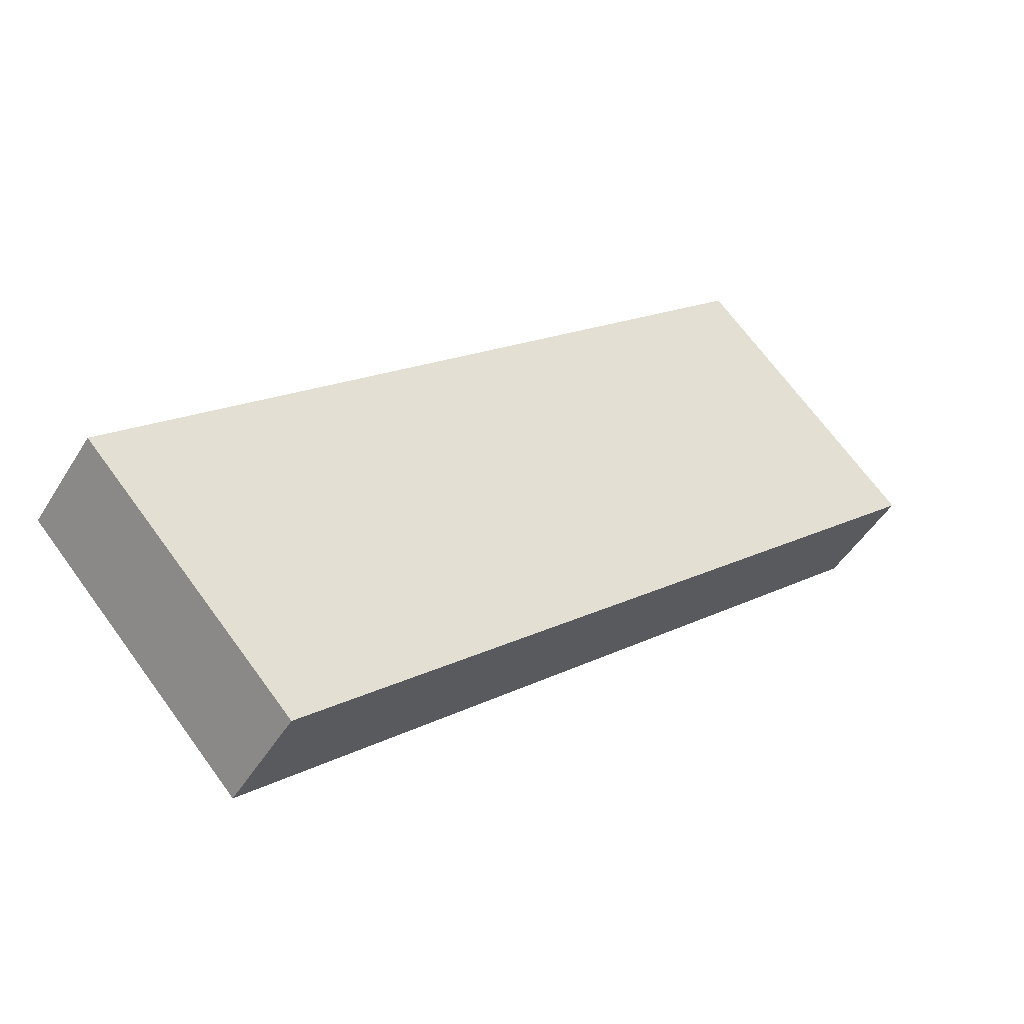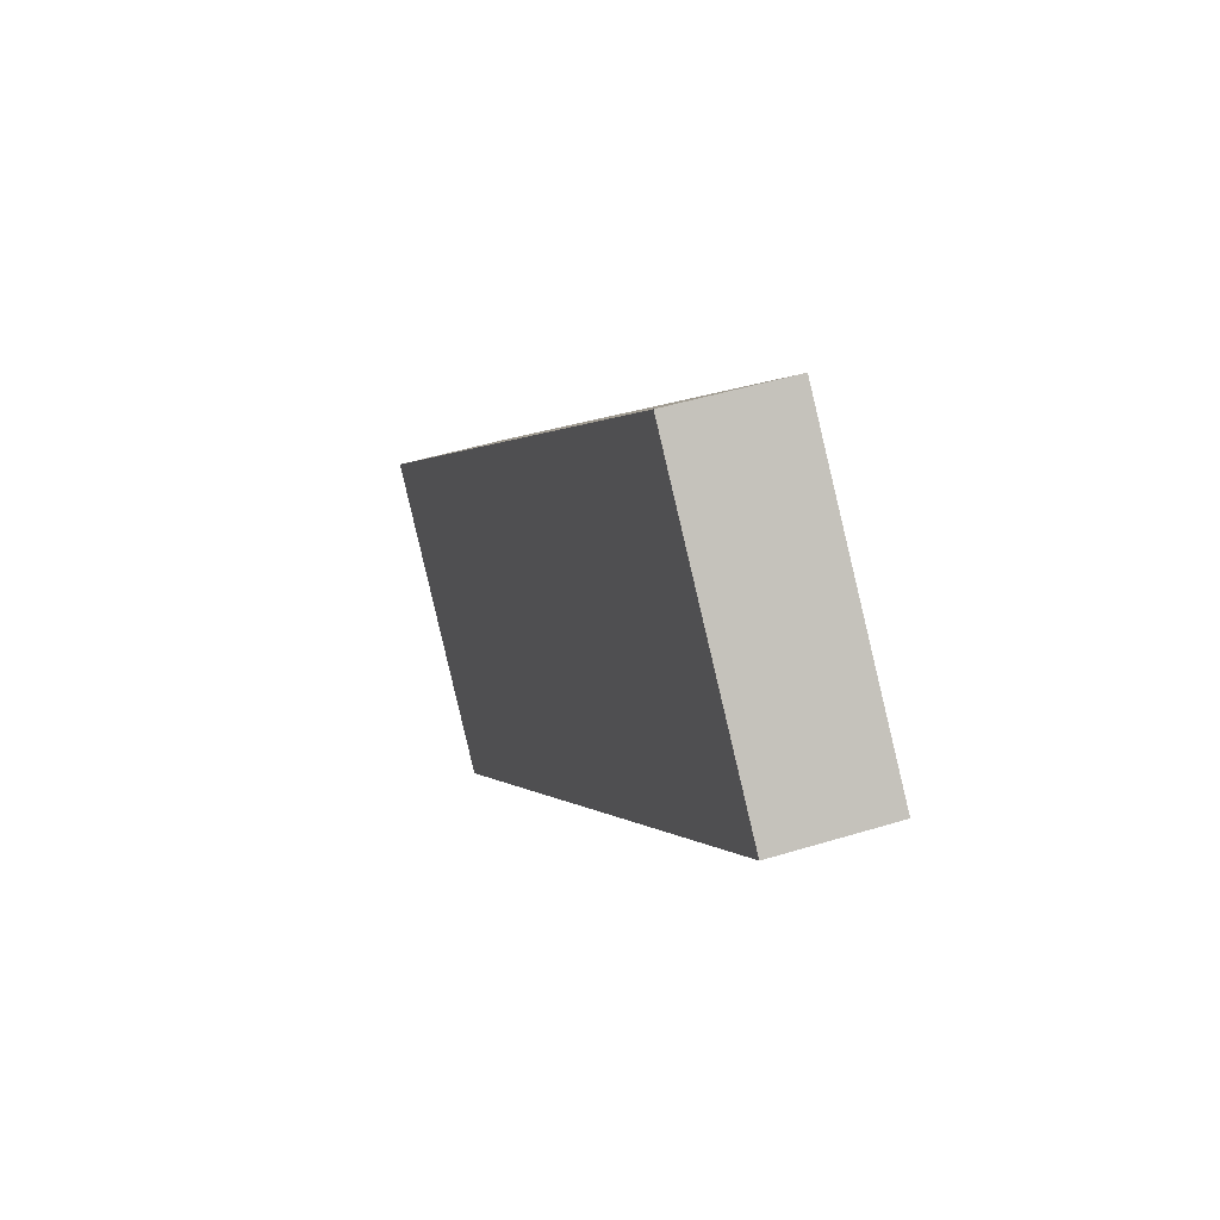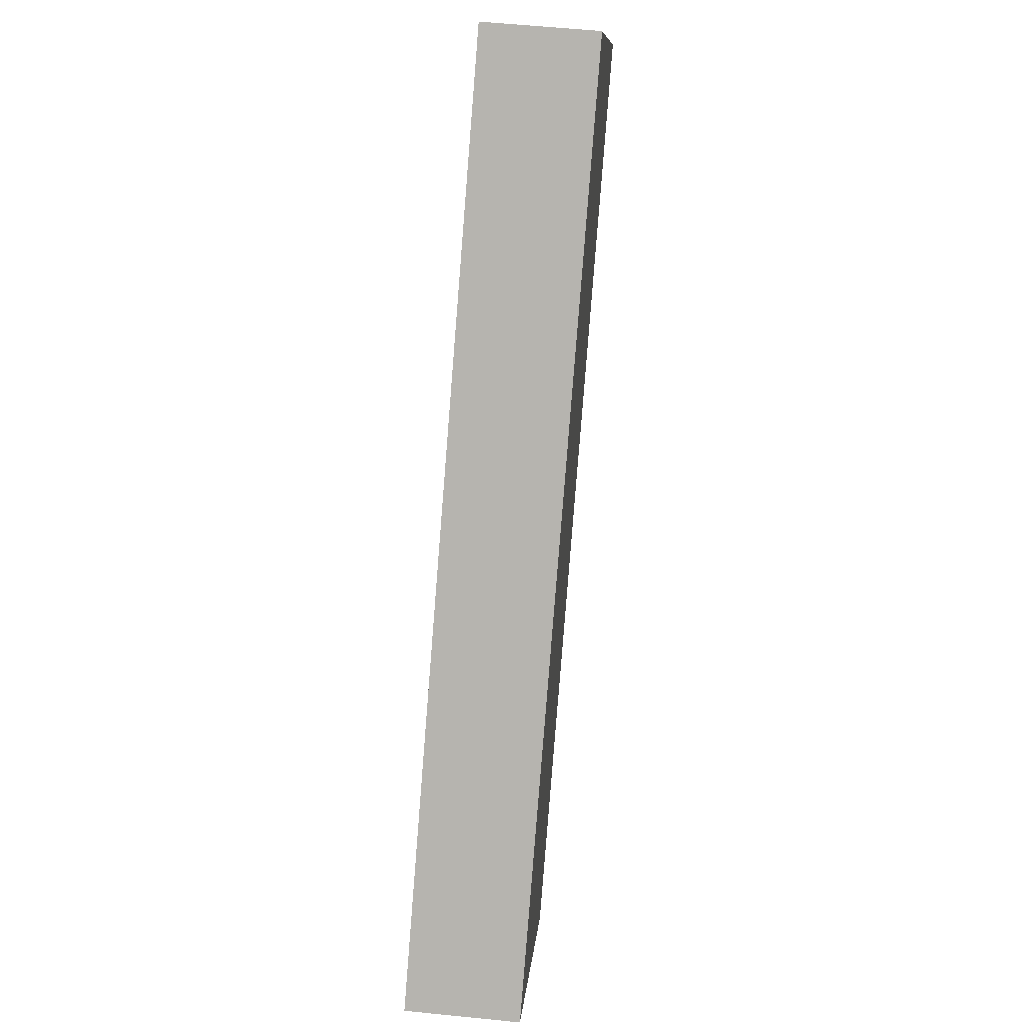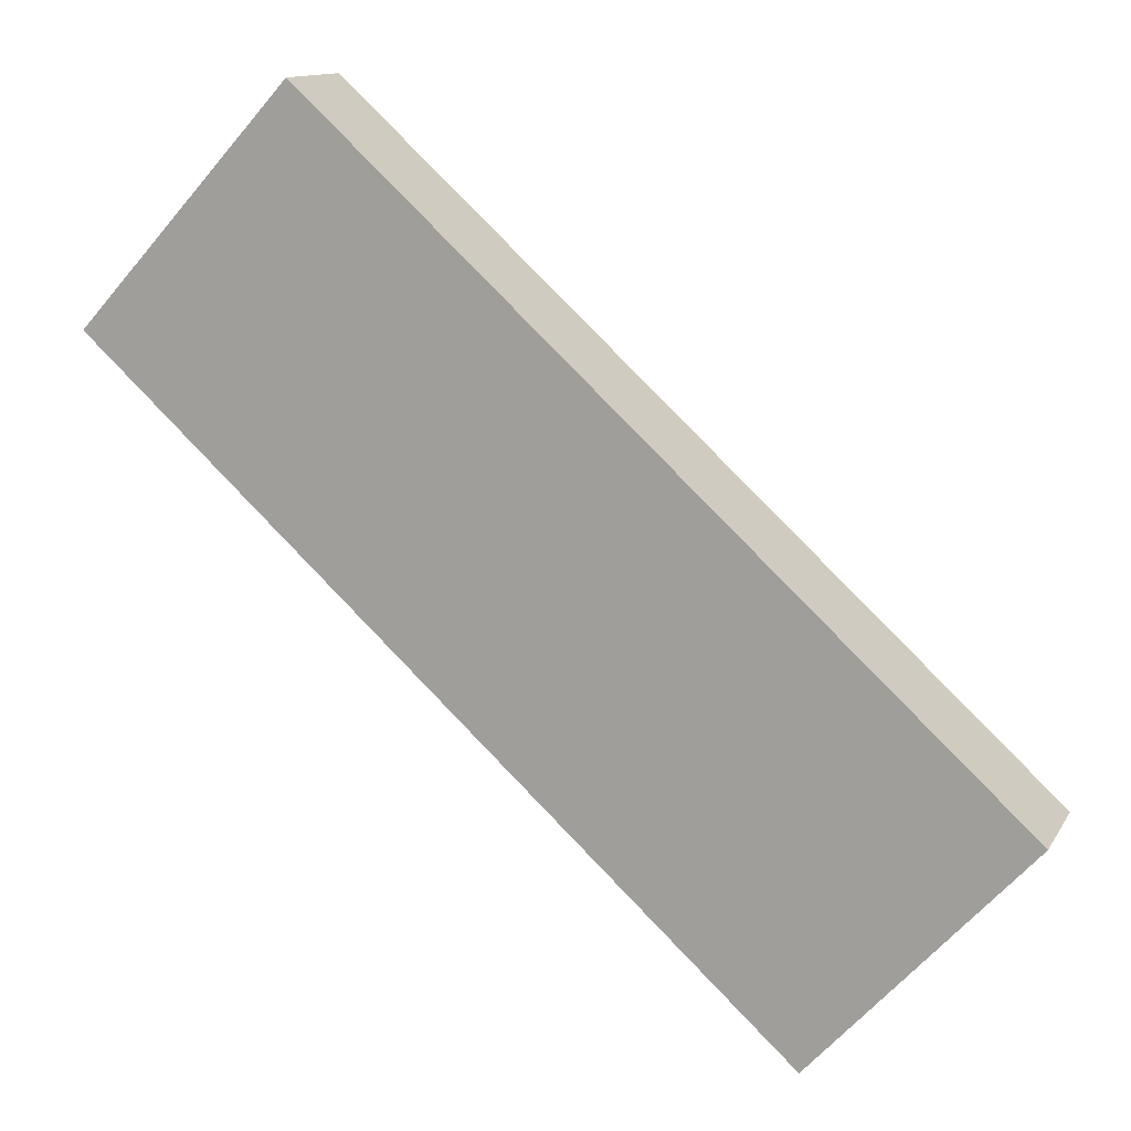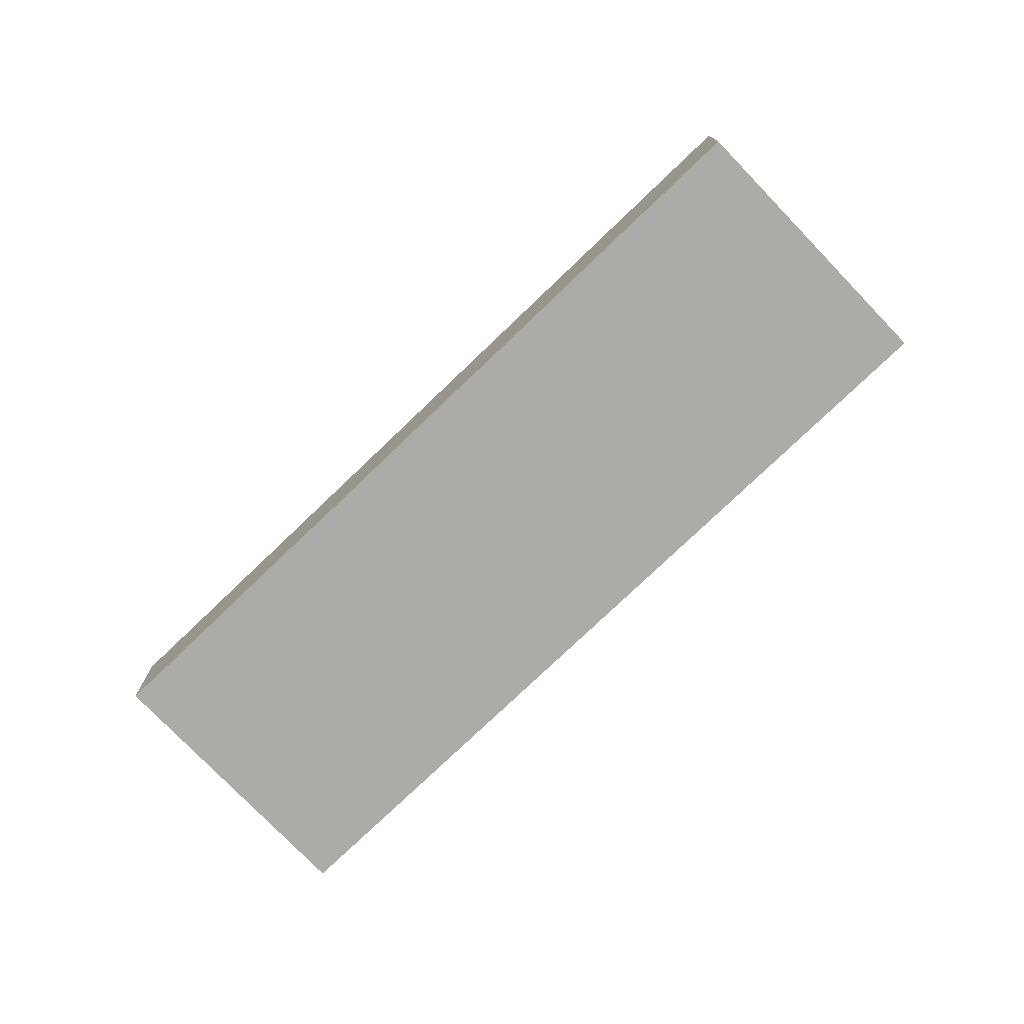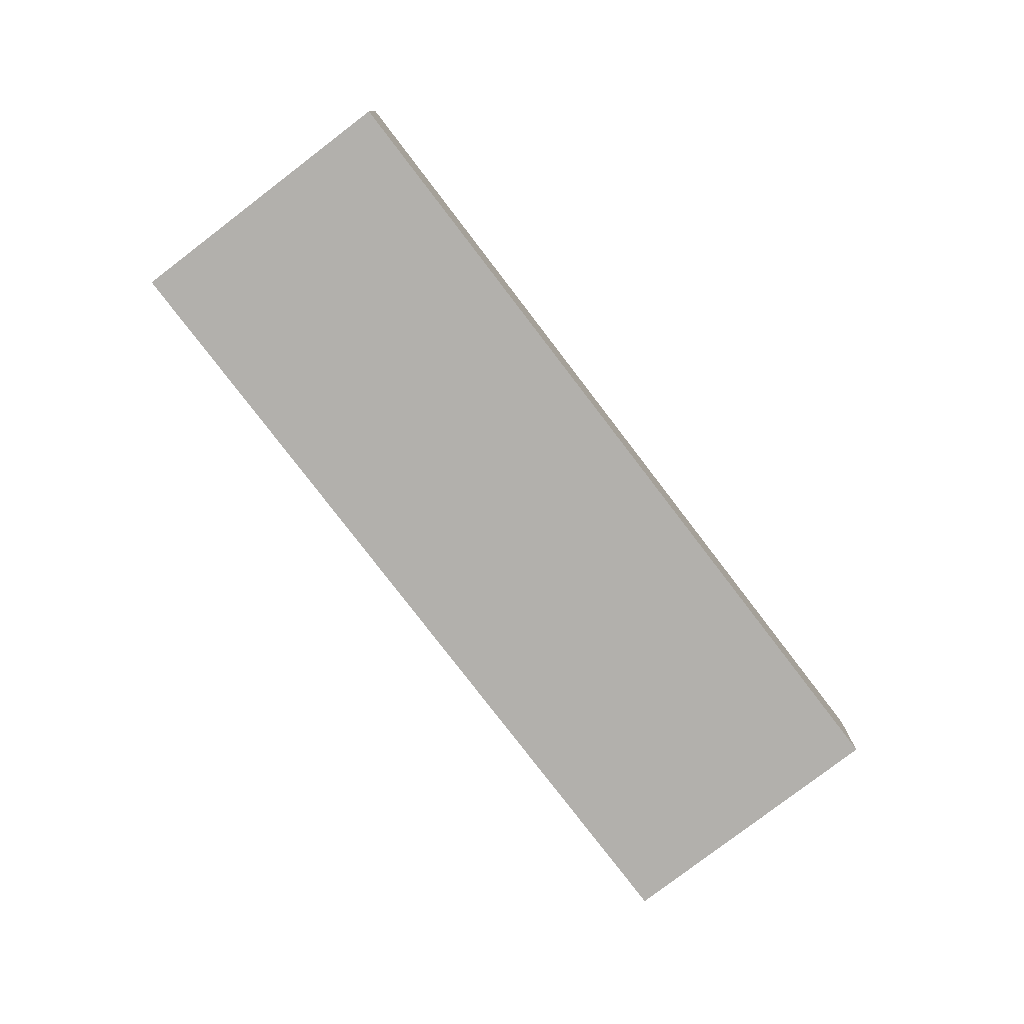
<metadata>
{"format":"obj","ext":"obj","renderer":"f3d","projection":"perspective","resolution":1024,"background":"white","views":[{"elev":-47.1,"azim":-29.8,"up":"+Z"},{"elev":44.7,"azim":70.1,"up":"+Z"},{"elev":56.4,"azim":-83.9,"up":"+Z"},{"elev":12.4,"azim":-160.3,"up":"+Z"},{"elev":-76.4,"azim":-178.6,"up":"+Y"},{"elev":-78.8,"azim":85.0,"up":"+Y"}]}
</metadata>
<code>
v  4.069 2.148 -4.446
v  13.29 2.148 12.14
v  17.36 2.148 7.691
v  0 2.148 1.315e-16
v  17.36 -4.709e-16 7.691
v  4.069 2.722e-16 -4.446
v  0 0 0
v  13.29 -7.434e-16 12.14
g defaultobject
f 1 2 3
f 2 1 4
f 5 1 3
f 1 5 6
f 6 4 1
f 4 6 7
f 7 2 4
f 2 7 8
f 8 3 2
f 3 8 5
f 8 6 5
f 6 8 7

</code>
